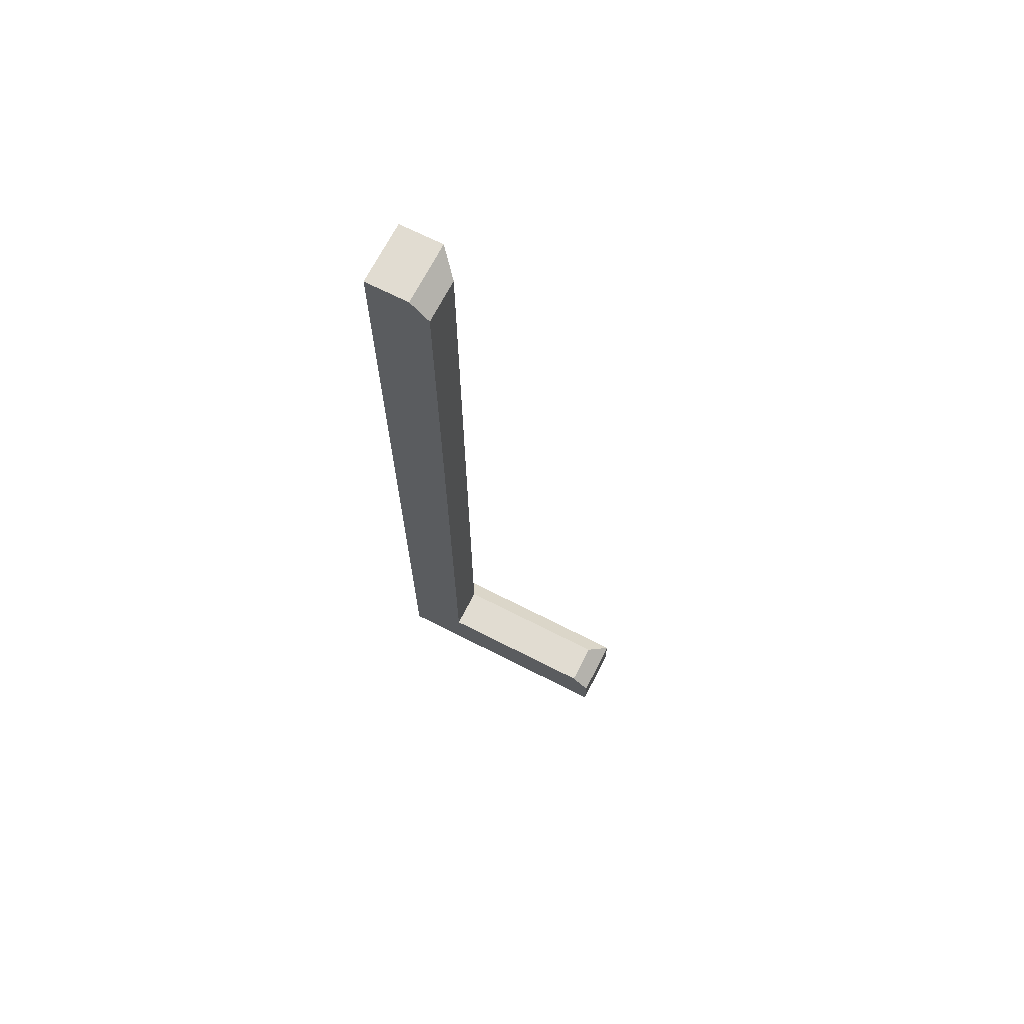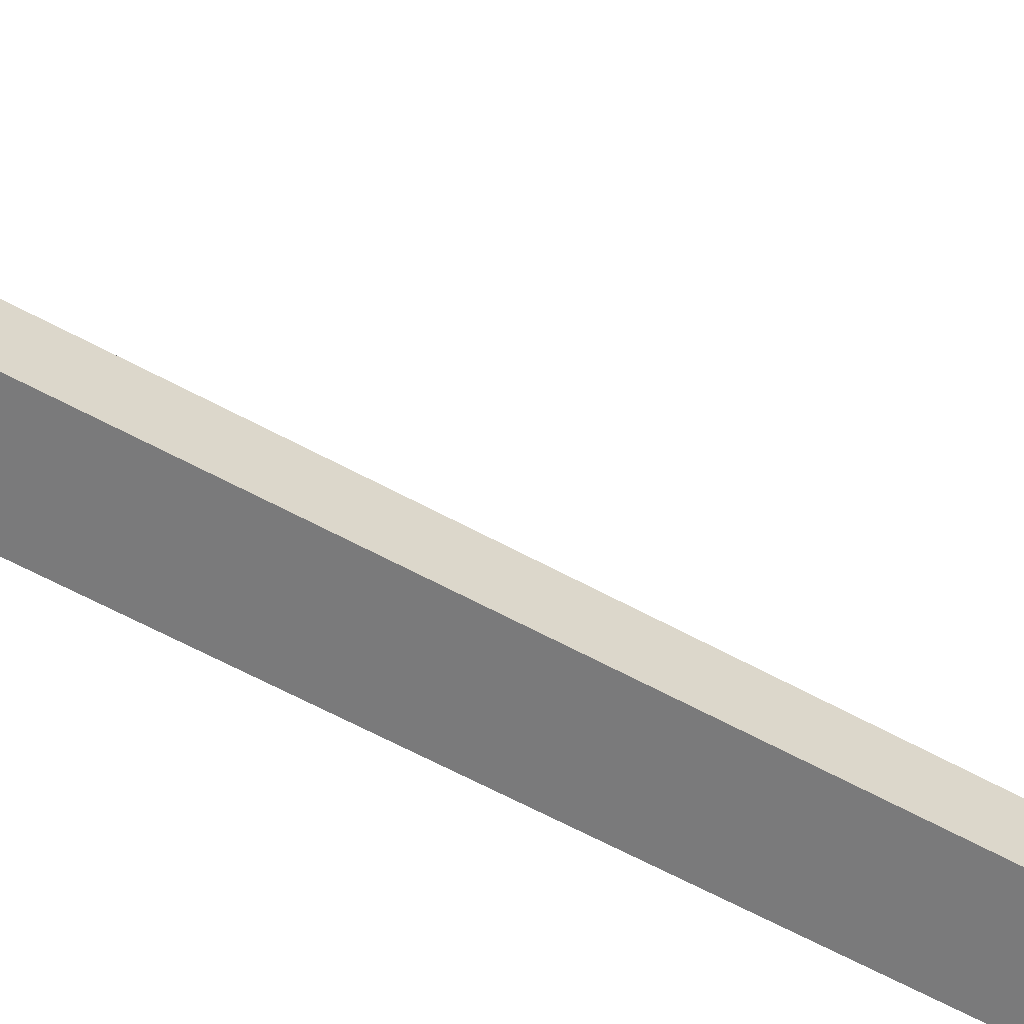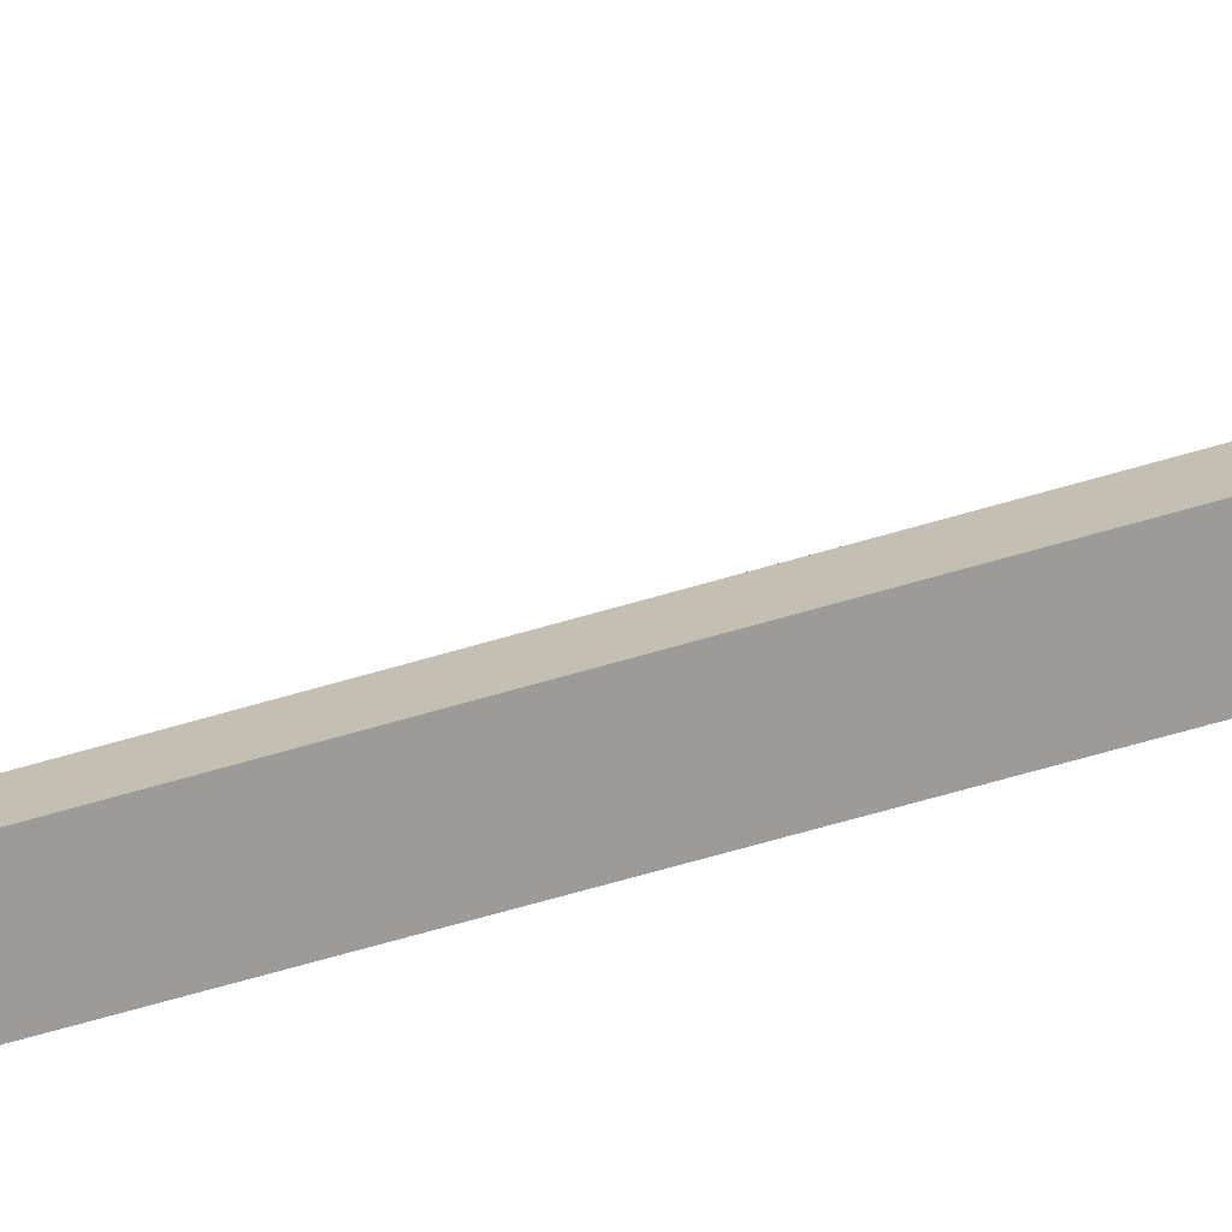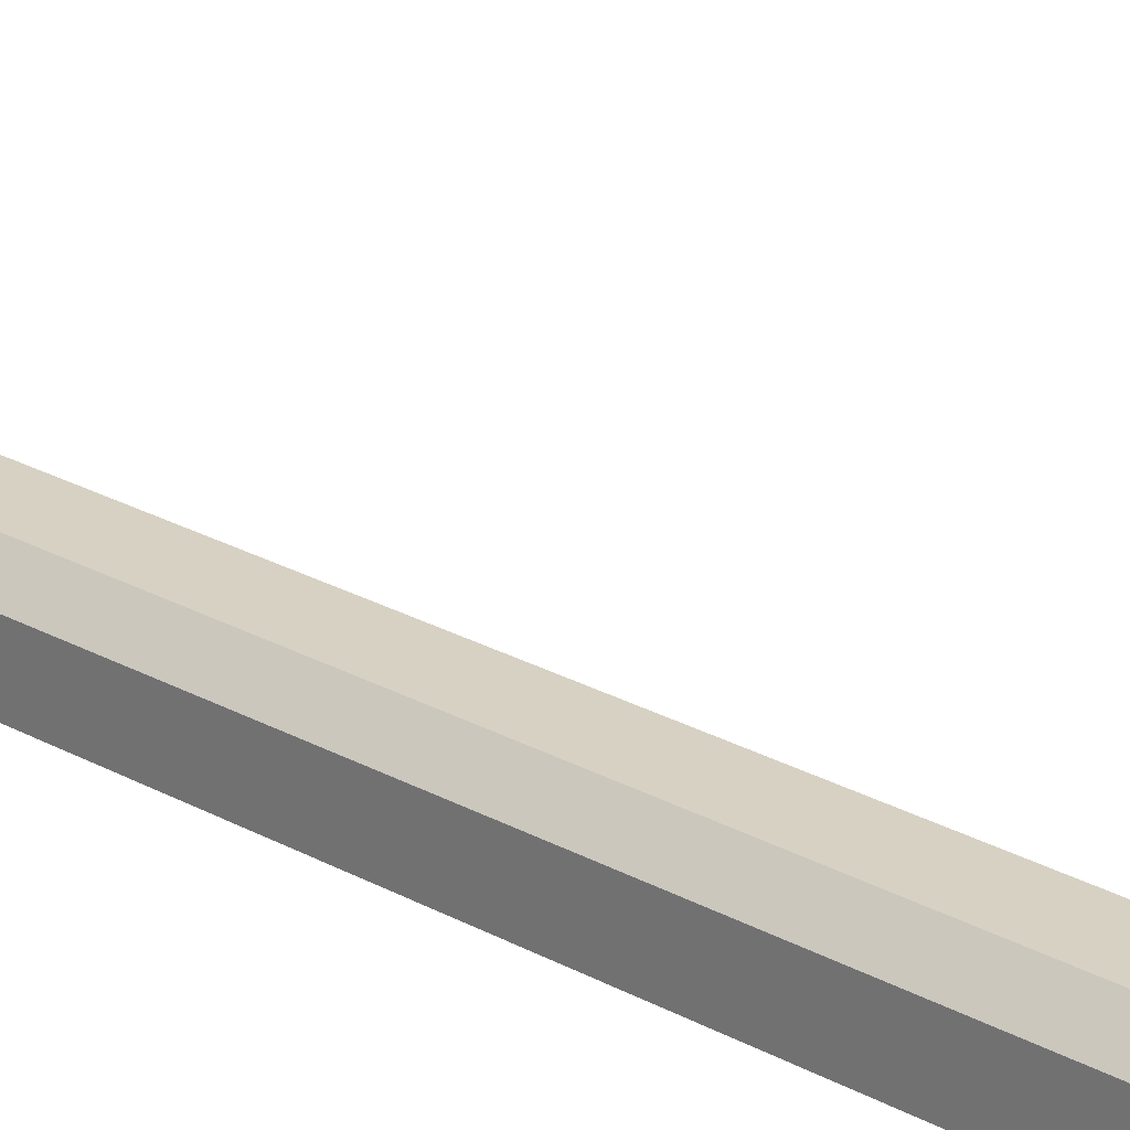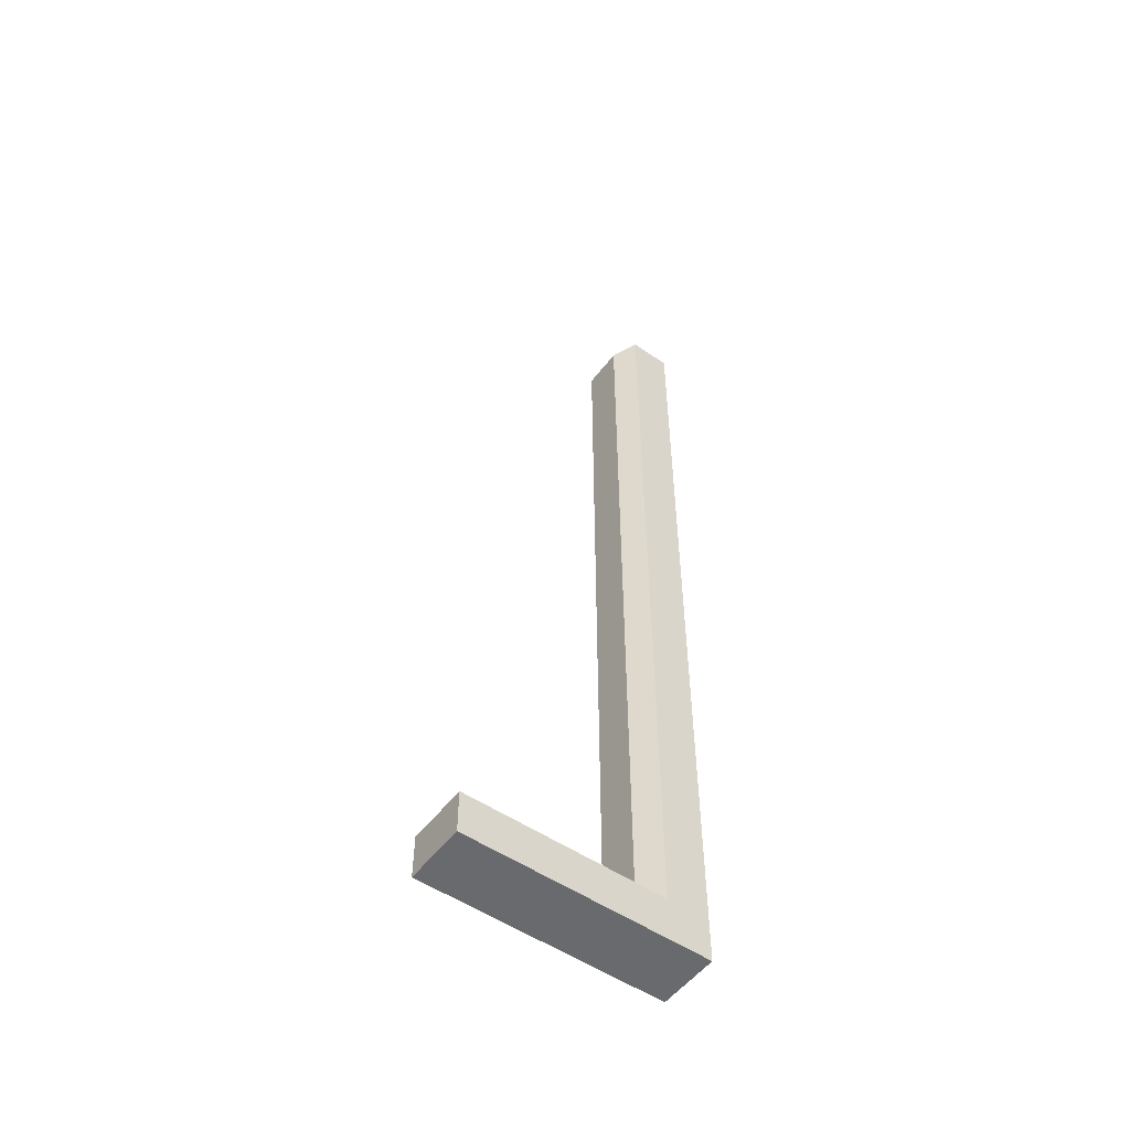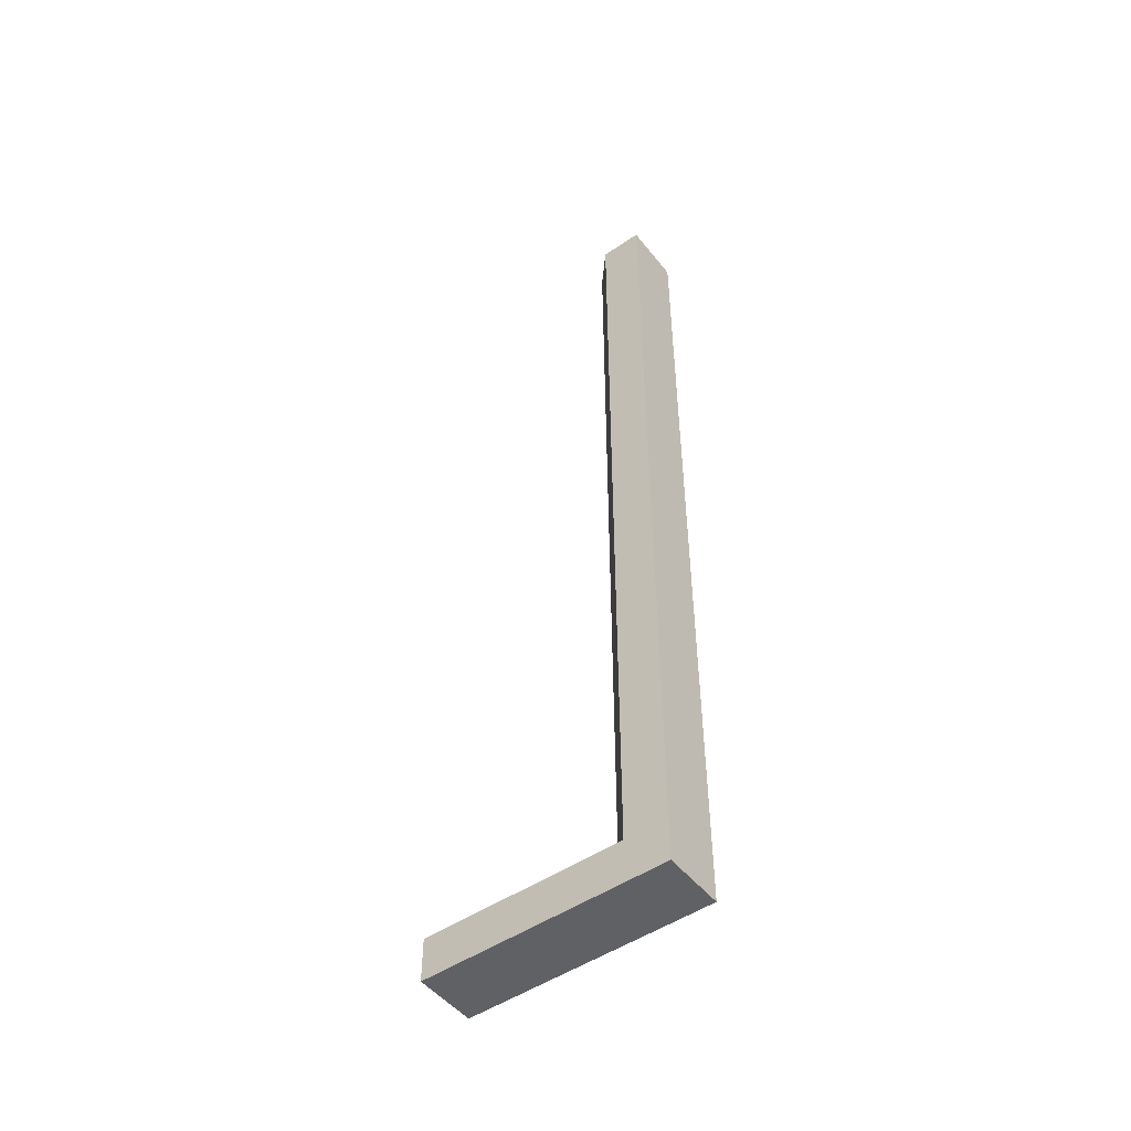
<metadata>
{"format":"obj","ext":"obj","renderer":"f3d","projection":"perspective","resolution":1024,"background":"white","views":[{"elev":69.0,"azim":117.0,"up":"+Z"},{"elev":-58.1,"azim":-120.0,"up":"+Y"},{"elev":-69.8,"azim":-74.0,"up":"+Y"},{"elev":27.1,"azim":-50.2,"up":"+Y"},{"elev":-53.0,"azim":-126.2,"up":"+Z"},{"elev":-49.8,"azim":-53.0,"up":"+Z"}]}
</metadata>
<code>
o object1
g object1
v 0.5 1 -0.35
v 0.465 1 -0.35
v 0.465 1 0.335
v 0.5 1 0.335
v 0.45 0.985 0.35
v 0.5 0.985 0.35
v 0.5 0.95 0.35
v 0.45 0.95 0.35
v 0.5 0.95 -0.4
v 0.45 0.95 -0.4
v 0.45 1.15 -0.4
v 0.45 1.15 -0.365
v 0.45 0.985 -0.365
v 0.5 1.15 -0.4
v 0.5 1.15 -0.365
v 0.5 1.135 -0.35
v 0.465 1.135 -0.35
f 1 2 4
f 2 3 4
f 4 3 6
f 3 5 6
f 8 7 5
f 7 6 5
f 8 10 9
f 8 9 7
f 13 12 11
f 13 10 8
f 8 5 13
f 13 11 10
f 3 2 5
f 2 13 5
f 9 10 14
f 10 11 14
f 14 15 16
f 9 14 1
f 1 4 7
f 4 6 7
f 7 9 1
f 14 16 1
f 12 13 17
f 13 2 17
f 15 14 12
f 14 11 12
f 12 17 15
f 17 16 15
f 16 17 2
f 16 2 1

</code>
